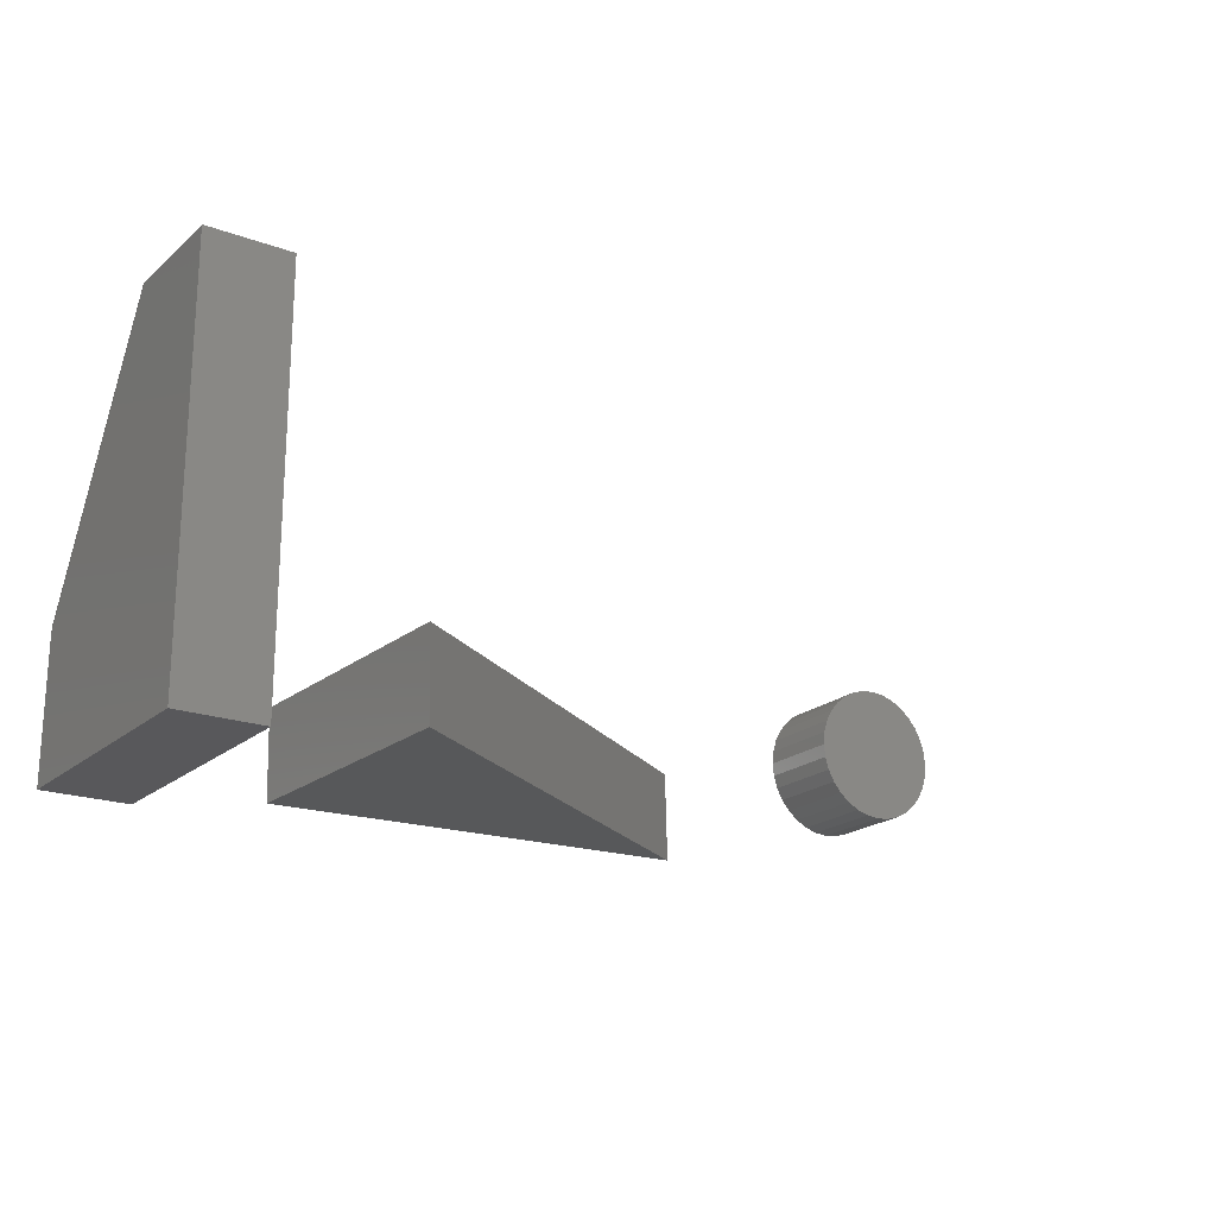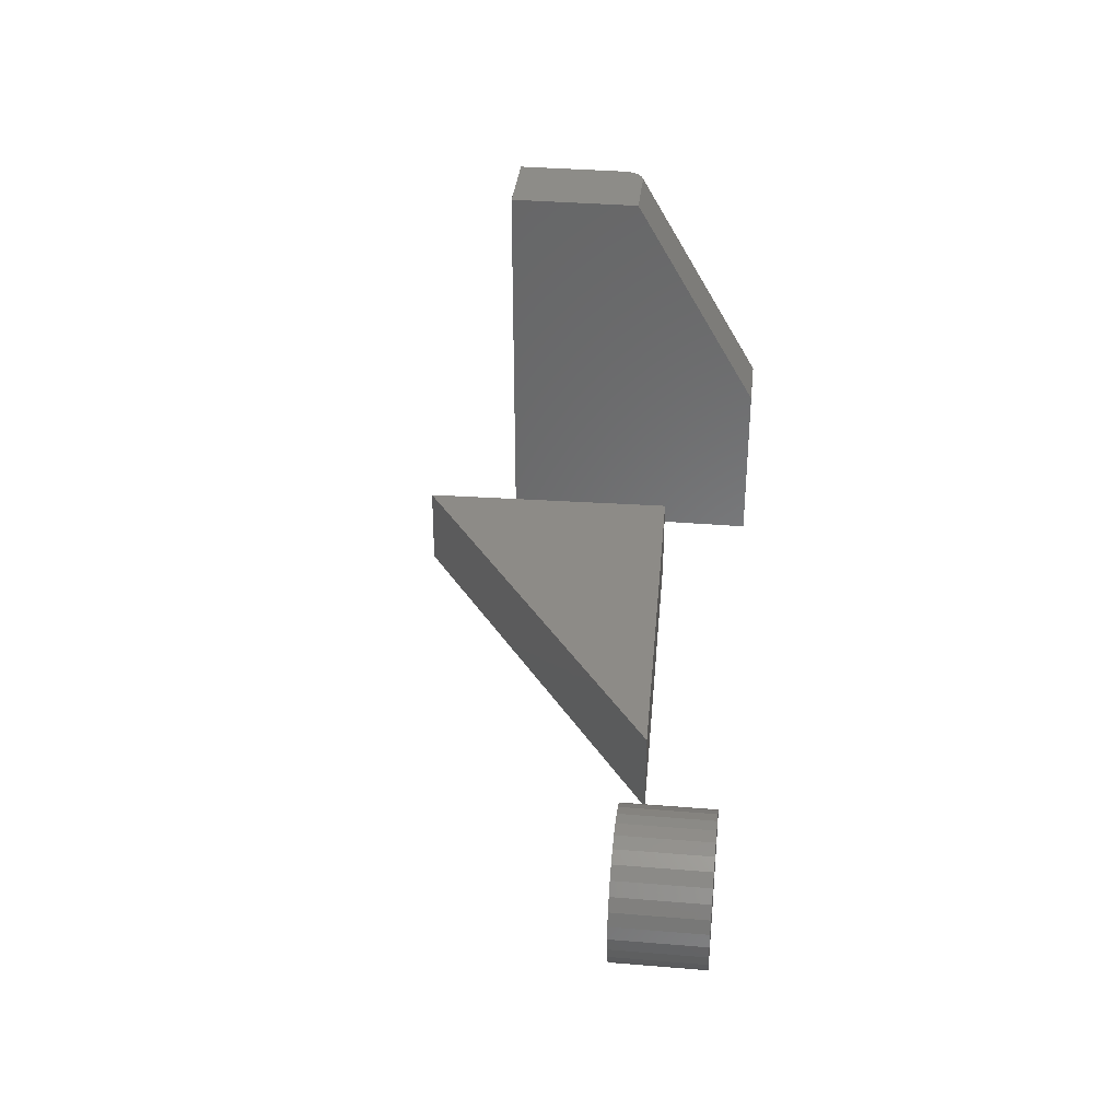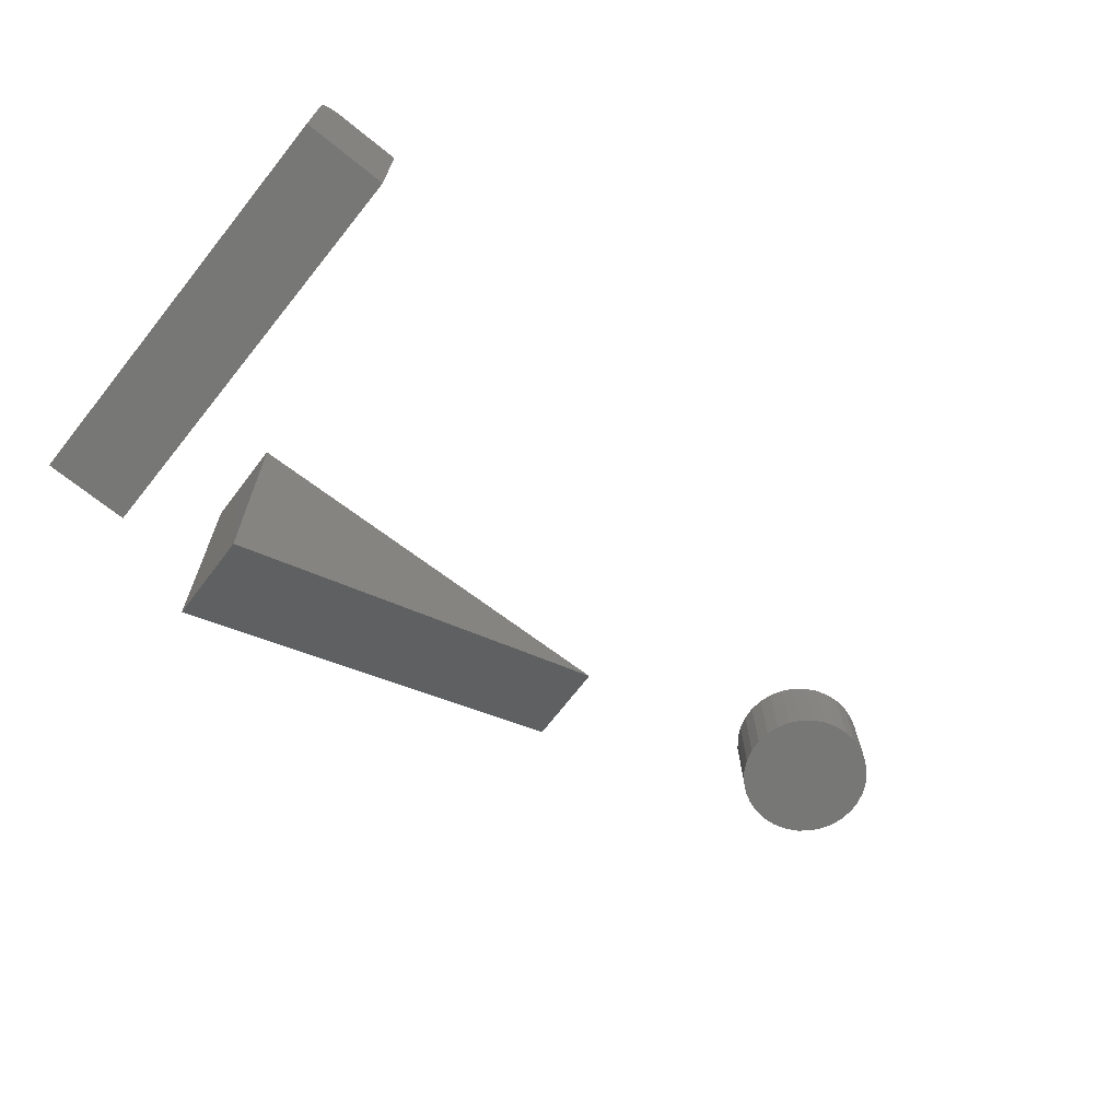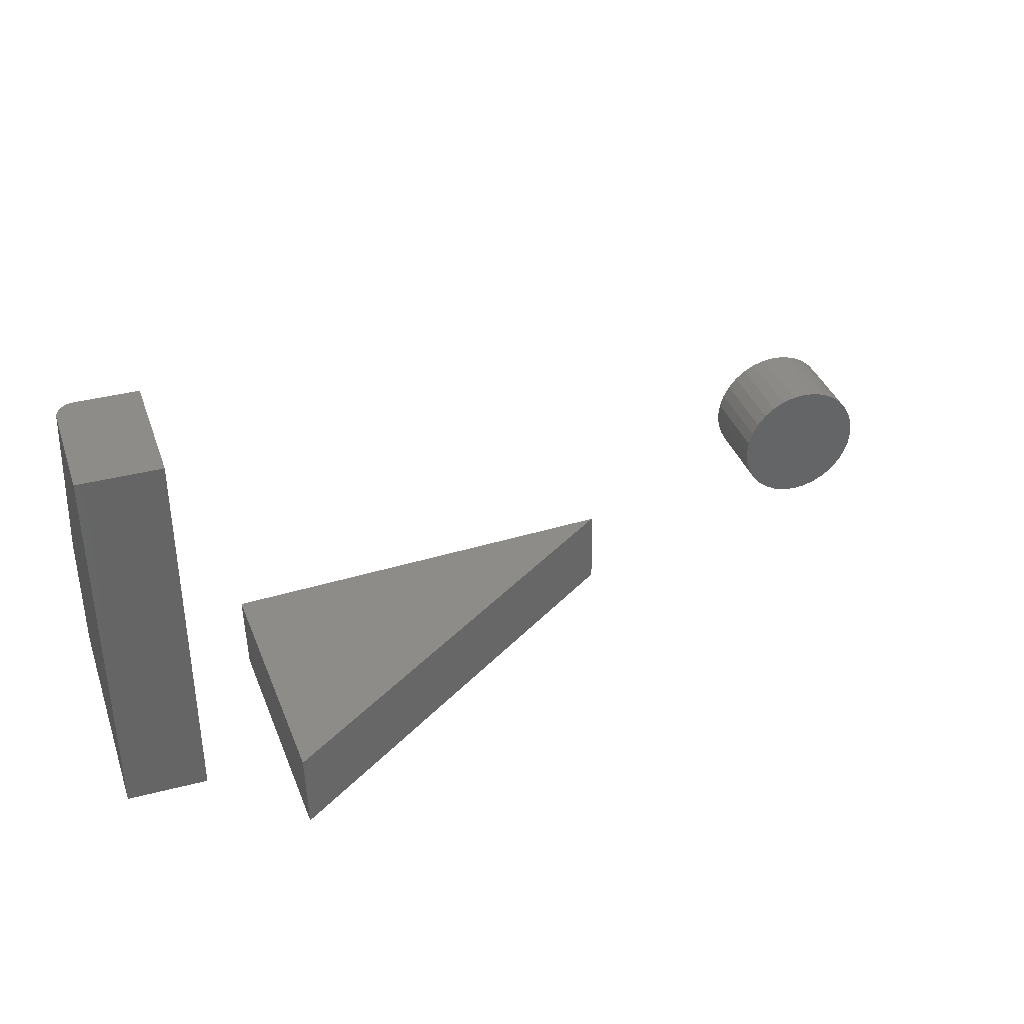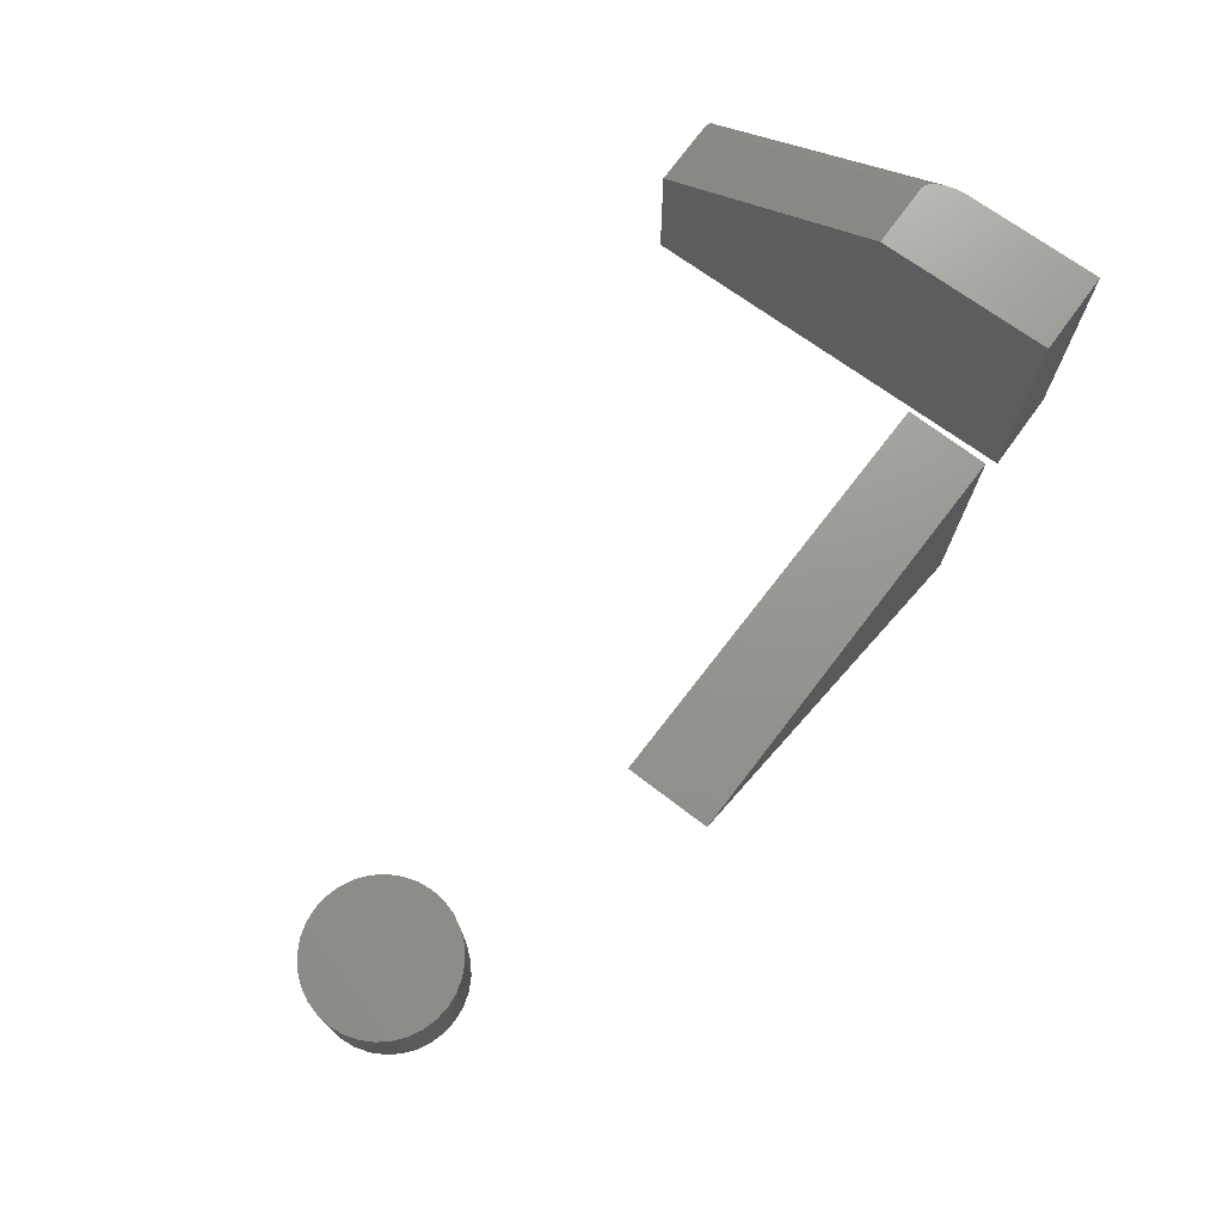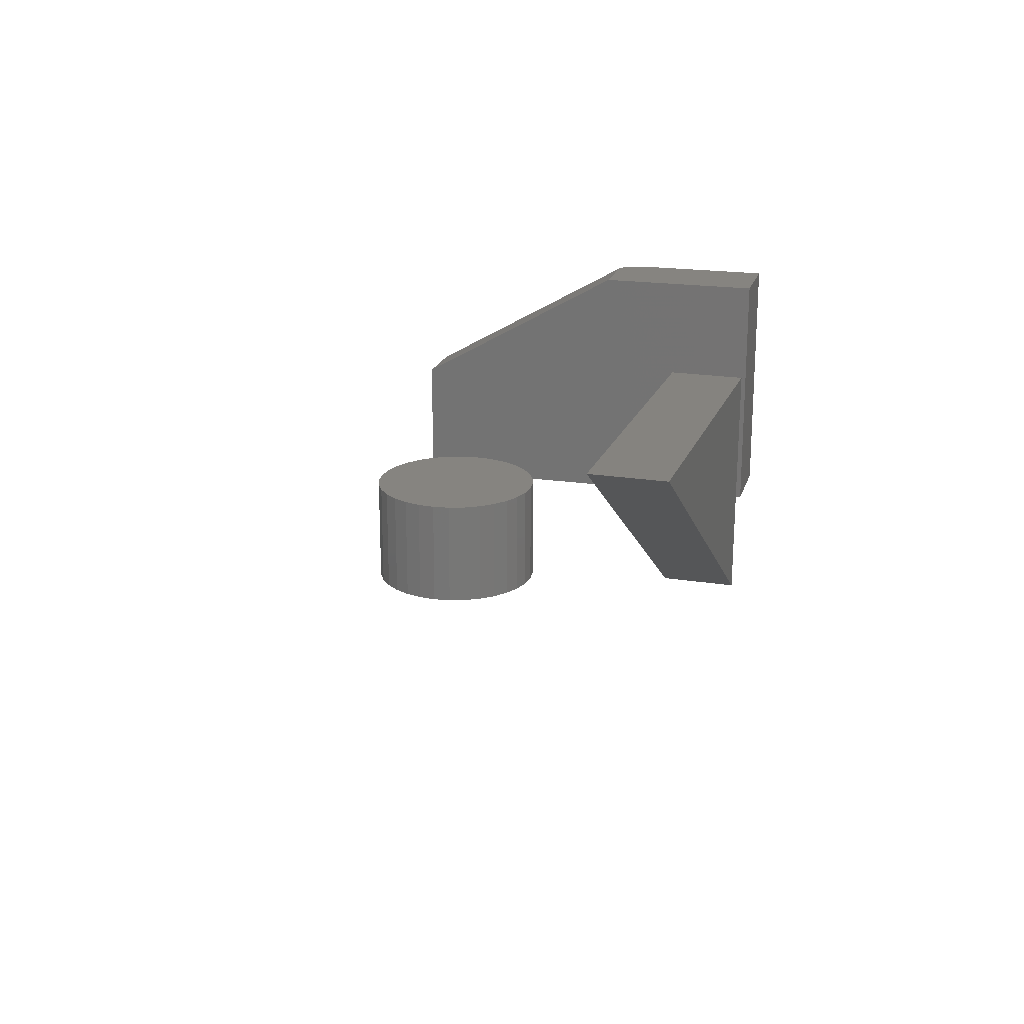
<metadata>
{"format":"stl","ext":"stl","renderer":"f3d","projection":"perspective","resolution":1024,"background":"white","views":[{"elev":-20.2,"azim":-33.8,"up":"+Z"},{"elev":35.5,"azim":96.2,"up":"+Z"},{"elev":-69.6,"azim":-38.9,"up":"+Y"},{"elev":37.2,"azim":-18.5,"up":"+Z"},{"elev":72.2,"azim":125.9,"up":"+Y"},{"elev":20.3,"azim":105.0,"up":"+Y"}]}
</metadata>
<code>
# stl→obj: 101 verts, 190 faces
v -0.6431 -0.4222 -0.2655
v -0.1434 -0.0891 -0.2532
v -0.6509 -0.1016 -0.2657
v -0.6484 -0.1016 -0.3672
v -0.1409 -0.0891 -0.3547
v -0.6406 -0.4222 -0.367
v -0.8516 -0.1815 0.1328
v -0.8516 0.006086 -0.194
v -0.8516 -0.3203 0.1328
v -0.8516 0.006086 -0.3594
v -0.8516 -0.3203 -0.3594
v -0.75 -0.3203 0.1328
v -0.75 -0.1545 0.1328
v -0.8504 -0.1731 0.1328
v -0.8513 -0.1773 0.1328
v -0.8388 -0.1575 0.1328
v -0.8419 -0.1597 0.1328
v -0.8447 -0.1624 0.1328
v -0.8471 -0.1656 0.1328
v -0.849 -0.1692 0.1328
v -0.8281 -0.1545 0.1328
v -0.8318 -0.1549 0.1328
v -0.8354 -0.1559 0.1328
v -0.8281 0.006086 -0.147
v -0.75 0.006086 -0.147
v -0.8353 0.006086 -0.1492
v -0.8336 0.006086 -0.1483
v -0.8371 0.006086 -0.1505
v -0.75 0.006086 -0.3594
v -0.8509 0.006086 -0.1831
v -0.8494 0.006086 -0.1741
v -0.8467 0.006086 -0.1654
v -0.8431 0.006086 -0.1578
v -0.8402 0.006086 -0.1537
v -0.8318 0.006086 -0.1475
v -0.83 0.006086 -0.1471
v -0.75 -0.3203 -0.3594
v 0.1502 -0.1016 -0.1021
v 0.1819 -0.1016 -0.1021
v 0.166 -0.1016 -0.1005
v 0.135 -0.1016 -0.1067
v 0.1971 -0.1016 -0.1067
v 0.1209 -0.1016 -0.1142
v 0.2111 -0.1016 -0.1142
v 0.1086 -0.1016 -0.1243
v 0.2234 -0.1016 -0.1243
v 0.2234 -0.1016 -0.2391
v 0.1209 -0.1016 -0.2491
v 0.2111 -0.1016 -0.2491
v 0.135 -0.1016 -0.2567
v 0.1971 -0.1016 -0.2567
v 0.1502 -0.1016 -0.2613
v 0.1819 -0.1016 -0.2613
v 0.166 -0.1016 -0.2628
v 0.2335 -0.1016 -0.1366
v 0.09855 -0.1016 -0.1366
v 0.241 -0.1016 -0.1506
v 0.09105 -0.1016 -0.1506
v 0.2456 -0.1016 -0.1658
v 0.08643 -0.1016 -0.1658
v 0.2472 -0.1016 -0.1817
v 0.08487 -0.1016 -0.1817
v 0.2456 -0.1016 -0.1975
v 0.08643 -0.1016 -0.1975
v 0.241 -0.1016 -0.2127
v 0.09105 -0.1016 -0.2127
v 0.2335 -0.1016 -0.2268
v 0.09855 -0.1016 -0.2268
v 0.1086 -0.1016 -0.2391
v 0.166 1.155e-16 -0.1005
v 0.1819 1.172e-16 -0.1021
v 0.1502 1.137e-16 -0.1021
v 0.135 1.117e-16 -0.1067
v 0.1971 1.186e-16 -0.1067
v 0.1209 1.098e-16 -0.1142
v 0.2111 1.198e-16 -0.1142
v 0.1086 1.078e-16 -0.1243
v 0.2234 1.206e-16 -0.1243
v 0.2111 1.123e-16 -0.2491
v 0.1209 1.023e-16 -0.2491
v 0.2234 1.142e-16 -0.2391
v 0.135 1.034e-16 -0.2567
v 0.1971 1.103e-16 -0.2567
v 0.1502 1.048e-16 -0.2613
v 0.1819 1.084e-16 -0.2613
v 0.166 1.065e-16 -0.2628
v 0.1086 1.015e-16 -0.2391
v 0.09855 1.01e-16 -0.2268
v 0.2335 1.16e-16 -0.2268
v 0.09105 1.01e-16 -0.2127
v 0.241 1.176e-16 -0.2127
v 0.08643 1.013e-16 -0.1975
v 0.2456 1.19e-16 -0.1975
v 0.08487 1.02e-16 -0.1817
v 0.2472 1.2e-16 -0.1817
v 0.08643 1.031e-16 -0.1658
v 0.2456 1.207e-16 -0.1658
v 0.09105 1.044e-16 -0.1506
v 0.241 1.211e-16 -0.1506
v 0.09855 1.06e-16 -0.1366
v 0.2335 1.21e-16 -0.1366
f 1 2 3
f 4 5 6
f 1 3 6
f 6 3 4
f 2 1 5
f 5 1 6
f 3 2 4
f 4 2 5
f 7 8 9
f 9 8 10
f 9 10 11
f 12 13 14
f 12 14 15
f 12 15 7
f 12 7 9
f 16 17 18
f 16 18 19
f 16 19 20
f 16 20 14
f 14 13 21
f 14 21 22
f 14 22 23
f 14 23 16
f 24 21 25
f 25 21 13
f 26 27 28
f 25 29 10
f 25 10 8
f 25 8 30
f 25 30 31
f 25 31 32
f 25 32 33
f 25 33 34
f 25 34 28
f 25 28 27
f 27 35 36
f 27 36 24
f 27 24 25
f 21 36 22
f 21 24 36
f 8 15 30
f 8 7 15
f 30 15 14
f 30 14 20
f 30 20 31
f 31 20 19
f 31 19 32
f 32 19 18
f 32 18 33
f 18 17 33
f 34 33 17
f 17 16 34
f 28 34 16
f 16 23 28
f 28 23 26
f 27 26 23
f 23 22 27
f 27 22 35
f 36 35 22
f 37 29 12
f 12 29 25
f 12 25 13
f 9 11 12
f 12 11 37
f 11 10 37
f 37 10 29
f 38 39 40
f 39 38 41
f 39 41 42
f 42 41 43
f 42 43 44
f 44 43 45
f 44 45 46
f 47 48 49
f 49 48 50
f 49 50 51
f 51 50 52
f 51 52 53
f 53 52 54
f 46 45 55
f 55 45 56
f 55 56 57
f 57 56 58
f 57 58 59
f 59 58 60
f 59 60 61
f 61 60 62
f 61 62 63
f 63 62 64
f 63 64 65
f 65 64 66
f 65 66 67
f 67 66 68
f 67 68 47
f 47 68 69
f 47 69 48
f 70 71 72
f 73 72 71
f 74 73 71
f 75 73 74
f 76 75 74
f 77 75 76
f 78 77 76
f 79 80 81
f 82 80 79
f 83 82 79
f 84 82 83
f 85 84 83
f 86 84 85
f 80 87 81
f 81 87 88
f 81 88 89
f 89 88 90
f 89 90 91
f 91 90 92
f 91 92 93
f 93 92 94
f 93 94 95
f 95 94 96
f 95 96 97
f 97 96 98
f 97 98 99
f 99 98 100
f 99 100 101
f 101 100 77
f 101 77 78
f 95 61 93
f 93 61 63
f 93 63 91
f 91 63 65
f 91 65 89
f 89 65 67
f 89 67 81
f 81 67 47
f 81 47 79
f 79 47 49
f 79 49 83
f 83 49 51
f 83 51 85
f 85 51 53
f 85 53 86
f 86 53 54
f 86 54 84
f 84 54 52
f 84 52 82
f 82 52 50
f 82 50 80
f 80 50 48
f 80 48 87
f 87 48 69
f 87 69 88
f 88 69 68
f 88 68 90
f 90 68 66
f 90 66 92
f 92 66 64
f 92 64 94
f 94 64 62
f 94 62 96
f 96 62 60
f 96 60 98
f 98 60 58
f 98 58 100
f 100 58 56
f 100 56 77
f 77 56 45
f 77 45 75
f 75 45 43
f 75 43 73
f 73 43 41
f 73 41 72
f 72 41 38
f 72 38 70
f 70 38 40
f 70 40 71
f 71 40 39
f 71 39 74
f 74 39 42
f 74 42 76
f 76 42 44
f 76 44 78
f 78 44 46
f 78 46 101
f 101 46 55
f 101 55 99
f 99 55 57
f 99 57 97
f 97 57 59
f 97 59 95
f 95 59 61

</code>
